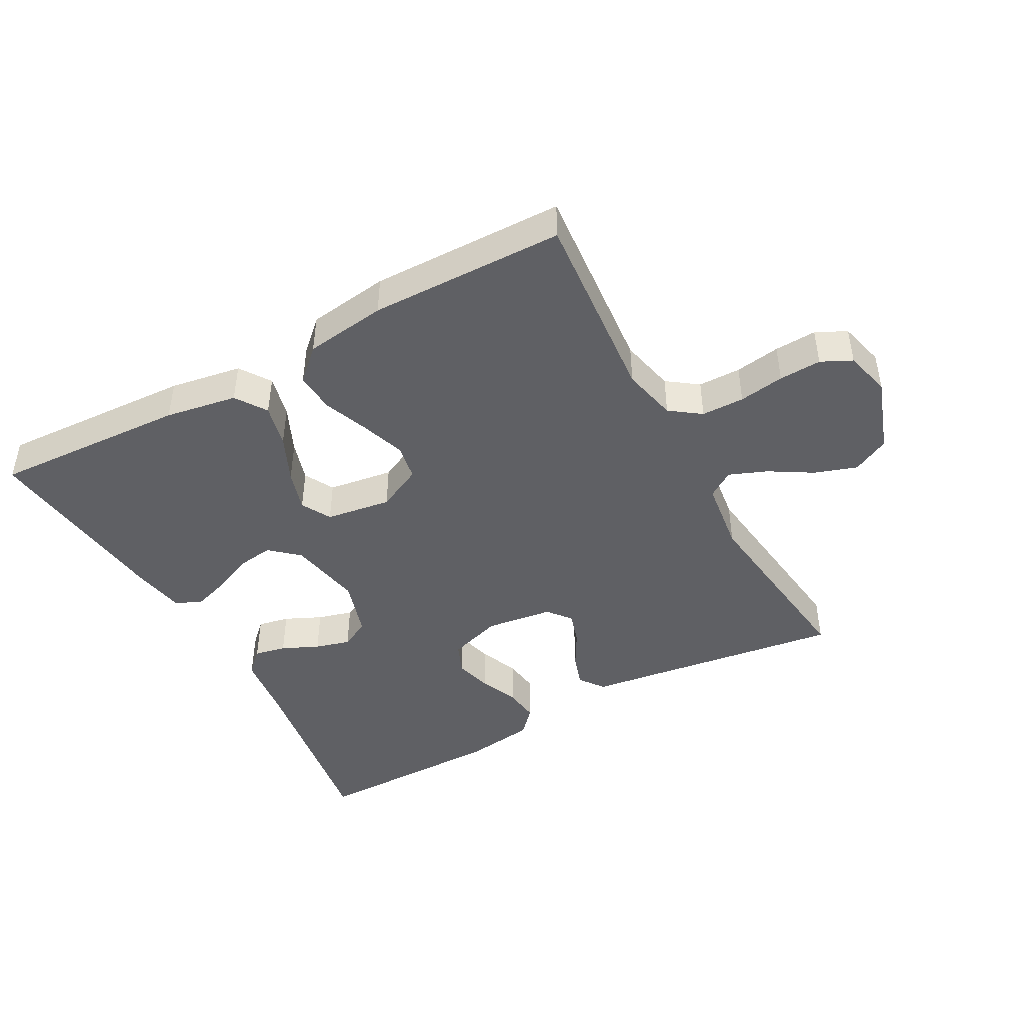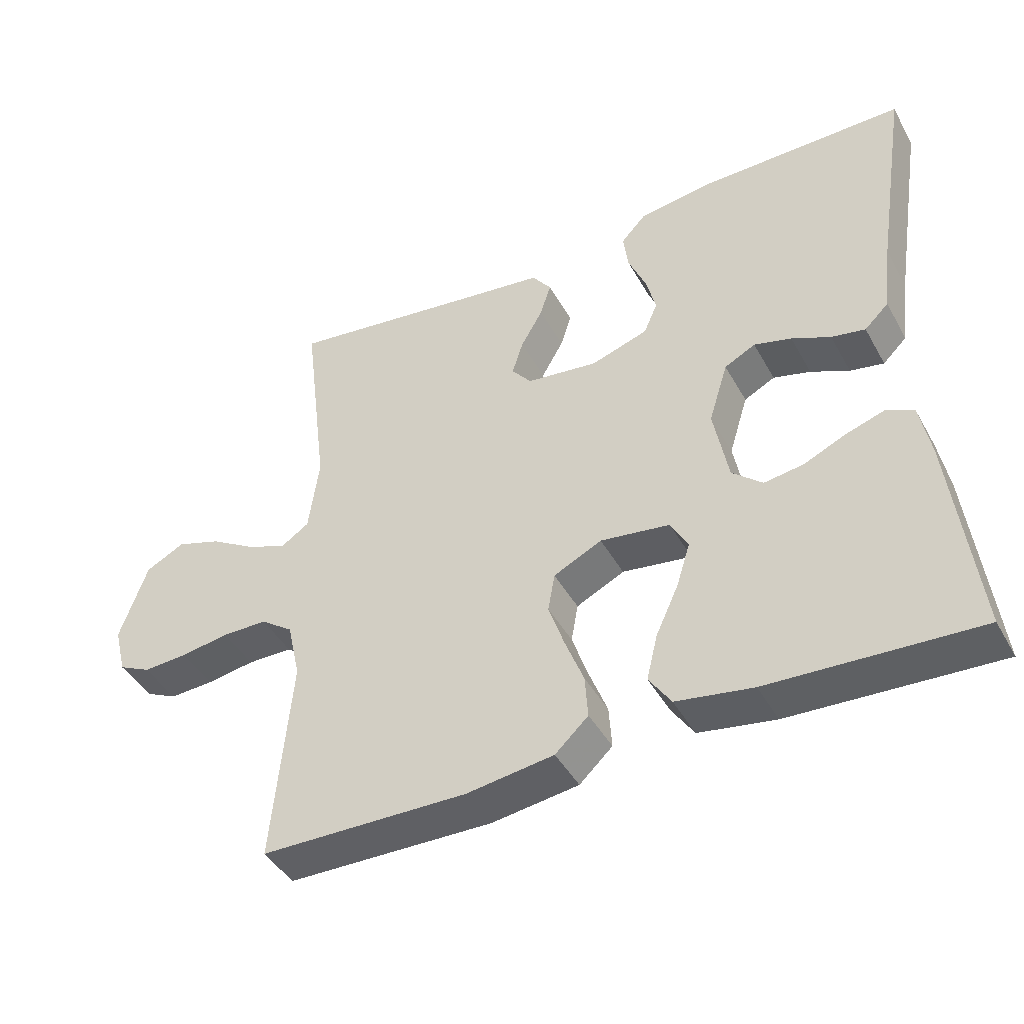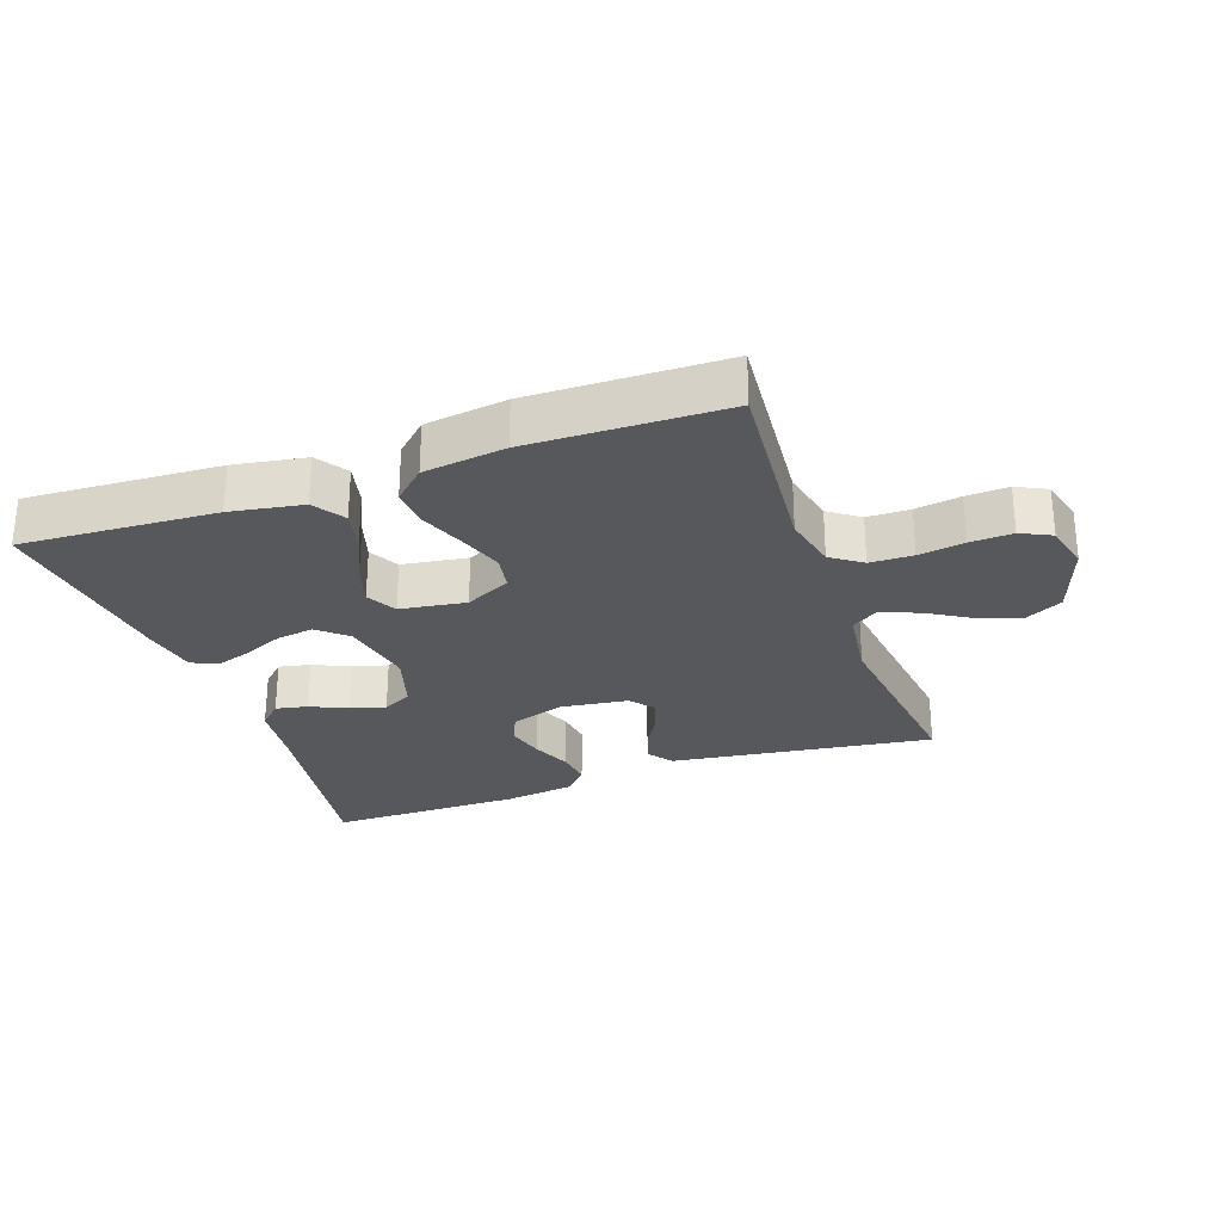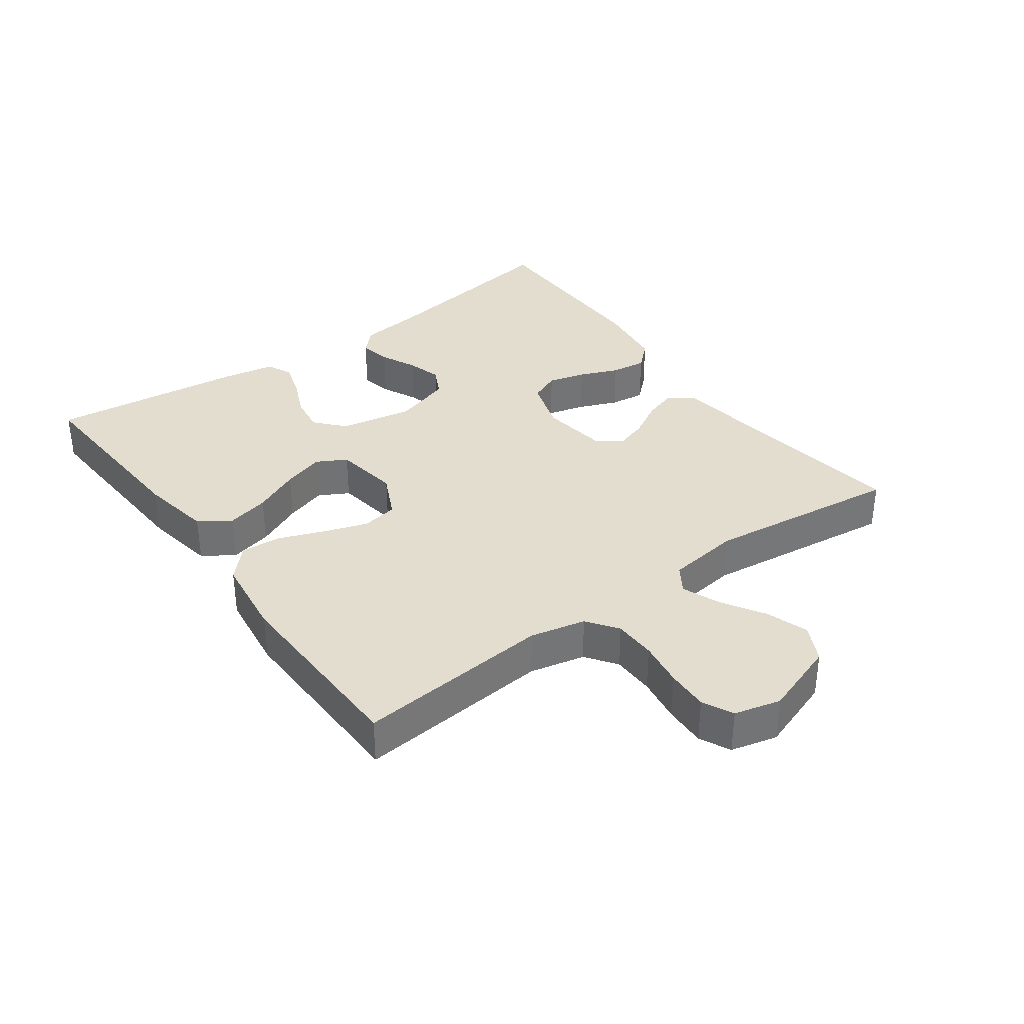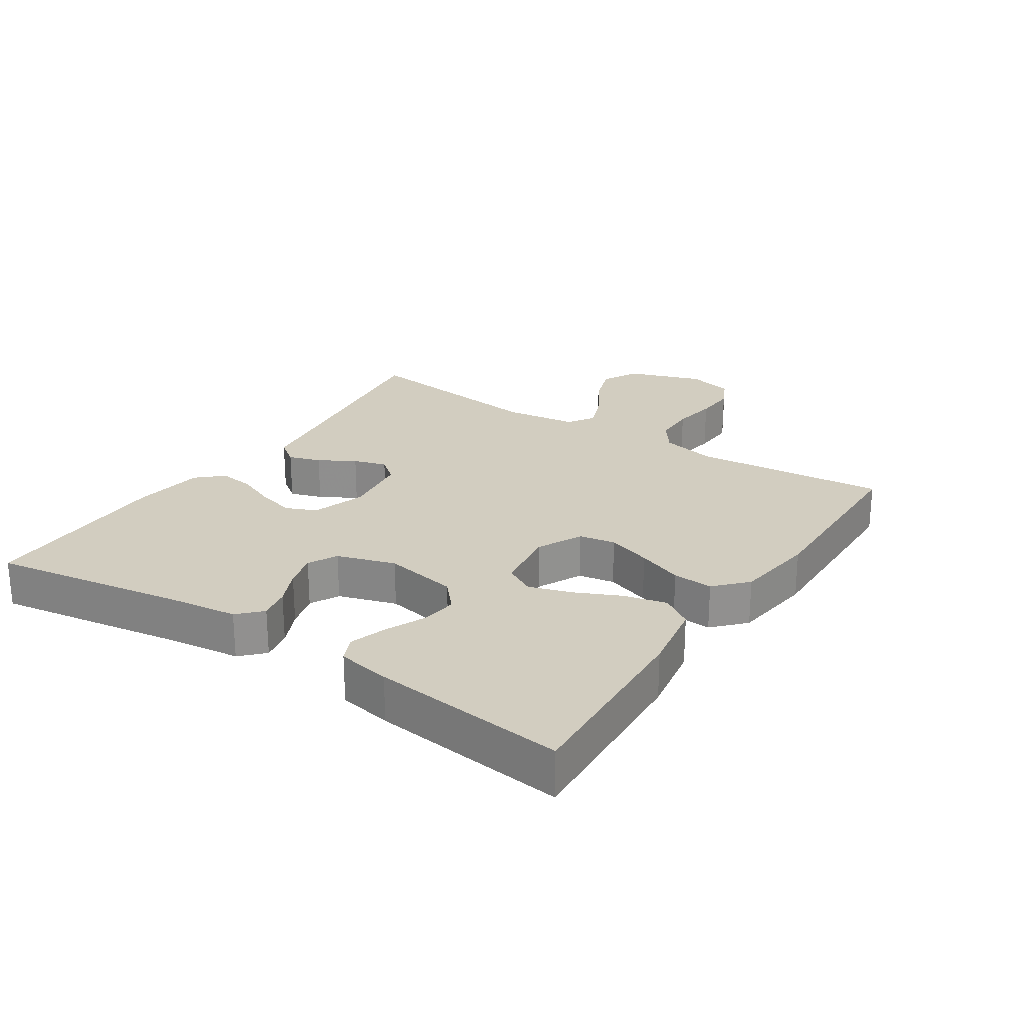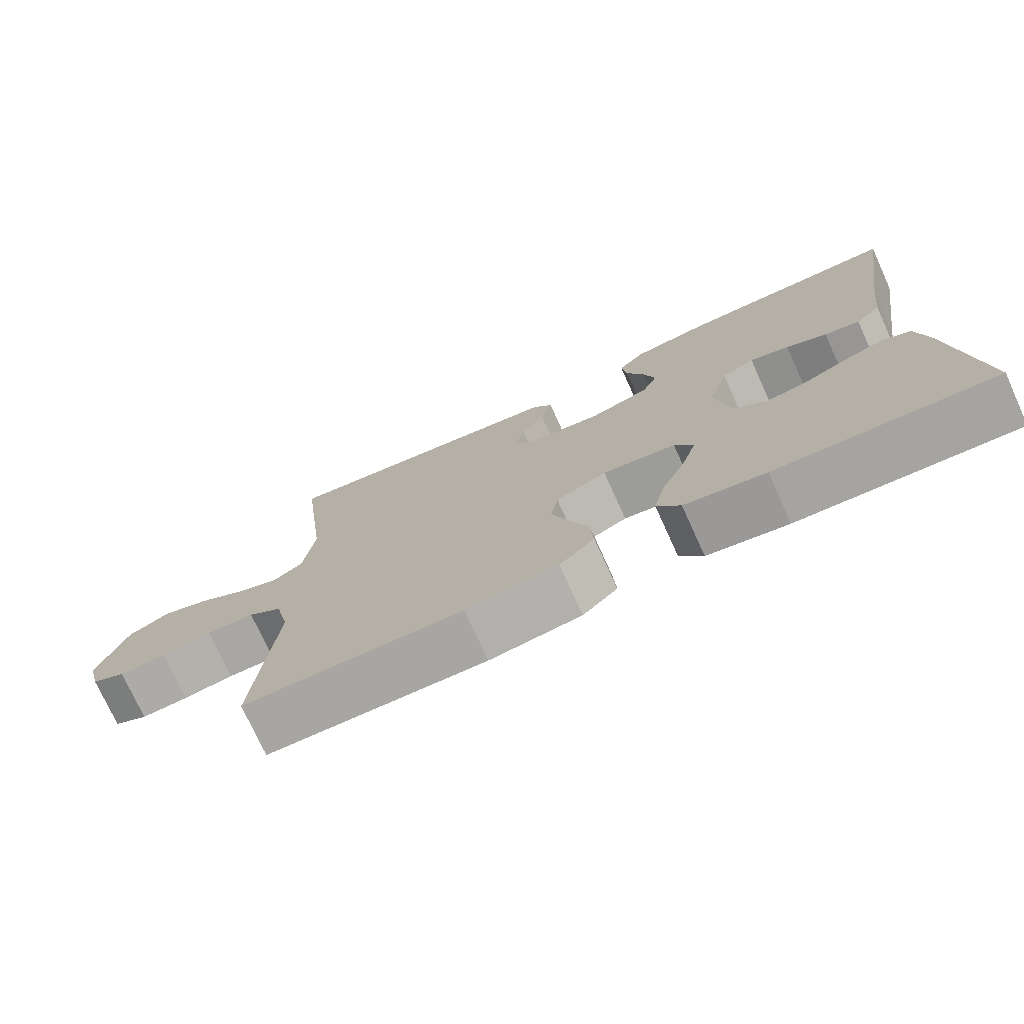
<metadata>
{"format":"obj","ext":"obj","renderer":"f3d","projection":"perspective","resolution":1024,"background":"white","views":[{"elev":-44.7,"azim":-151.2,"up":"+Y"},{"elev":-43.9,"azim":27.5,"up":"+Z"},{"elev":-27.8,"azim":-160.5,"up":"+Y"},{"elev":35.0,"azim":-126.1,"up":"+Y"},{"elev":24.4,"azim":123.4,"up":"+Y"},{"elev":-75.0,"azim":24.5,"up":"+Z"}]}
</metadata>
<code>
v -0.5 0.07 0.5
v -0.2 0.07 0.458
v -0.097 0.07 0.444
v -0.069 0.07 0.406
v -0.085 0.07 0.356
v -0.117 0.07 0.3
v -0.133 0.07 0.249
v -0.104 0.07 0.213
v 0 0.07 0.199
v 0.083 0.07 0.226
v 0.103 0.07 0.273
v 0.088 0.07 0.331
v 0.063 0.07 0.391
v 0.056 0.07 0.446
v 0.092 0.07 0.485
v 0.2 0.07 0.5
v 0.5 0.07 0.5
v 0.452 0.07 0.2
v 0.439 0.07 0.096
v 0.404 0.07 0.062
v 0.355 0.07 0.072
v 0.299 0.07 0.098
v 0.245 0.07 0.113
v 0.2 0.07 0.09
v 0.172 0.07 0
v 0.193 0.07 -0.114
v 0.237 0.07 -0.153
v 0.294 0.07 -0.145
v 0.355 0.07 -0.118
v 0.411 0.07 -0.1
v 0.451 0.07 -0.118
v 0.466 0.07 -0.2
v 0.5 0.07 -0.5
v 0.2 0.07 -0.484
v 0.089 0.07 -0.465
v 0.057 0.07 -0.417
v 0.073 0.07 -0.351
v 0.106 0.07 -0.279
v 0.126 0.07 -0.215
v 0.101 0.07 -0.169
v 0 0.07 -0.154
v -0.07 0.07 -0.188
v -0.08 0.07 -0.244
v -0.057 0.07 -0.312
v -0.03 0.07 -0.382
v -0.026 0.07 -0.444
v -0.074 0.07 -0.489
v -0.2 0.07 -0.506
v -0.5 0.07 -0.5
v -0.473 0.07 -0.2
v -0.492 0.07 -0.115
v -0.539 0.07 -0.081
v -0.605 0.07 -0.08
v -0.675 0.07 -0.091
v -0.74 0.07 -0.094
v -0.787 0.07 -0.071
v -0.805 0.07 0
v -0.765 0.07 0.116
v -0.708 0.07 0.145
v -0.643 0.07 0.123
v -0.577 0.07 0.083
v -0.519 0.07 0.06
v -0.478 0.07 0.087
v -0.463 0.07 0.2
v -0.5 0 0.5
v -0.2 0 0.458
v -0.097 0 0.444
v -0.069 0 0.406
v -0.085 0 0.356
v -0.117 0 0.3
v -0.133 0 0.249
v -0.104 0 0.213
v 0 0 0.199
v 0.083 0 0.226
v 0.103 0 0.273
v 0.088 0 0.331
v 0.063 0 0.391
v 0.056 0 0.446
v 0.092 0 0.485
v 0.2 0 0.5
v 0.5 0 0.5
v 0.452 0 0.2
v 0.439 0 0.096
v 0.404 0 0.062
v 0.355 0 0.072
v 0.299 0 0.098
v 0.245 0 0.113
v 0.2 0 0.09
v 0.172 0 0
v 0.193 0 -0.114
v 0.237 0 -0.153
v 0.294 0 -0.145
v 0.355 0 -0.118
v 0.411 0 -0.1
v 0.451 0 -0.118
v 0.466 0 -0.2
v 0.5 0 -0.5
v 0.2 0 -0.484
v 0.089 0 -0.465
v 0.057 0 -0.417
v 0.073 0 -0.351
v 0.106 0 -0.279
v 0.126 0 -0.215
v 0.101 0 -0.169
v 0 0 -0.154
v -0.07 0 -0.188
v -0.08 0 -0.244
v -0.057 0 -0.312
v -0.03 0 -0.382
v -0.026 0 -0.444
v -0.074 0 -0.489
v -0.2 0 -0.506
v -0.5 0 -0.5
v -0.473 0 -0.2
v -0.492 0 -0.115
v -0.539 0 -0.081
v -0.605 0 -0.08
v -0.675 0 -0.091
v -0.74 0 -0.094
v -0.787 0 -0.071
v -0.805 0 0
v -0.765 0 0.116
v -0.708 0 0.145
v -0.643 0 0.123
v -0.577 0 0.083
v -0.519 0 0.06
v -0.478 0 0.087
v -0.463 0 0.2
f 58 59 60 61
f 58 61 62
f 57 58 62
f 56 57 62
f 53 54 55 56
f 52 53 56 62
f 51 52 62 63
f 47 48 49 50
f 44 45 46 47
f 43 44 47 50
f 42 43 50 51
f 35 36 37 38
f 35 38 39
f 34 35 39
f 33 34 39
f 32 33 39 40
f 28 29 30 31
f 28 31 32
f 27 28 32
f 19 20 21 22
f 18 19 22 23
f 17 18 23
f 16 17 23 24
f 12 13 14 15
f 11 12 15 16
f 10 11 16 24
f 3 4 5 6
f 2 3 6 7
f 64 1 2 7
f 63 64 7 8
f 41 42 51 63
f 41 63 8 9
f 27 32 40 41
f 26 27 41
f 25 26 41 9
f 9 10 24 25
f 125 124 123 122
f 126 125 122
f 126 122 121
f 126 121 120
f 120 119 118 117
f 126 120 117 116
f 127 126 116 115
f 114 113 112 111
f 111 110 109 108
f 114 111 108 107
f 115 114 107 106
f 102 101 100 99
f 103 102 99
f 103 99 98
f 103 98 97
f 104 103 97 96
f 95 94 93 92
f 96 95 92
f 96 92 91
f 86 85 84 83
f 87 86 83 82
f 87 82 81
f 88 87 81 80
f 79 78 77 76
f 80 79 76 75
f 88 80 75 74
f 70 69 68 67
f 71 70 67 66
f 71 66 65 128
f 72 71 128 127
f 127 115 106 105
f 73 72 127 105
f 105 104 96 91
f 105 91 90
f 73 105 90 89
f 89 88 74 73
f 1 65 66 2
f 2 66 67 3
f 3 67 68 4
f 4 68 69 5
f 5 69 70 6
f 6 70 71 7
f 7 71 72 8
f 8 72 73 9
f 9 73 74 10
f 10 74 75 11
f 11 75 76 12
f 12 76 77 13
f 13 77 78 14
f 14 78 79 15
f 15 79 80 16
f 16 80 81 17
f 17 81 82 18
f 18 82 83 19
f 19 83 84 20
f 20 84 85 21
f 21 85 86 22
f 22 86 87 23
f 23 87 88 24
f 24 88 89 25
f 25 89 90 26
f 26 90 91 27
f 27 91 92 28
f 28 92 93 29
f 29 93 94 30
f 30 94 95 31
f 31 95 96 32
f 32 96 97 33
f 33 97 98 34
f 34 98 99 35
f 35 99 100 36
f 36 100 101 37
f 37 101 102 38
f 38 102 103 39
f 39 103 104 40
f 40 104 105 41
f 41 105 106 42
f 42 106 107 43
f 43 107 108 44
f 44 108 109 45
f 45 109 110 46
f 46 110 111 47
f 47 111 112 48
f 48 112 113 49
f 49 113 114 50
f 50 114 115 51
f 51 115 116 52
f 52 116 117 53
f 53 117 118 54
f 54 118 119 55
f 55 119 120 56
f 56 120 121 57
f 57 121 122 58
f 58 122 123 59
f 59 123 124 60
f 60 124 125 61
f 61 125 126 62
f 62 126 127 63
f 63 127 128 64
f 64 128 65 1

</code>
